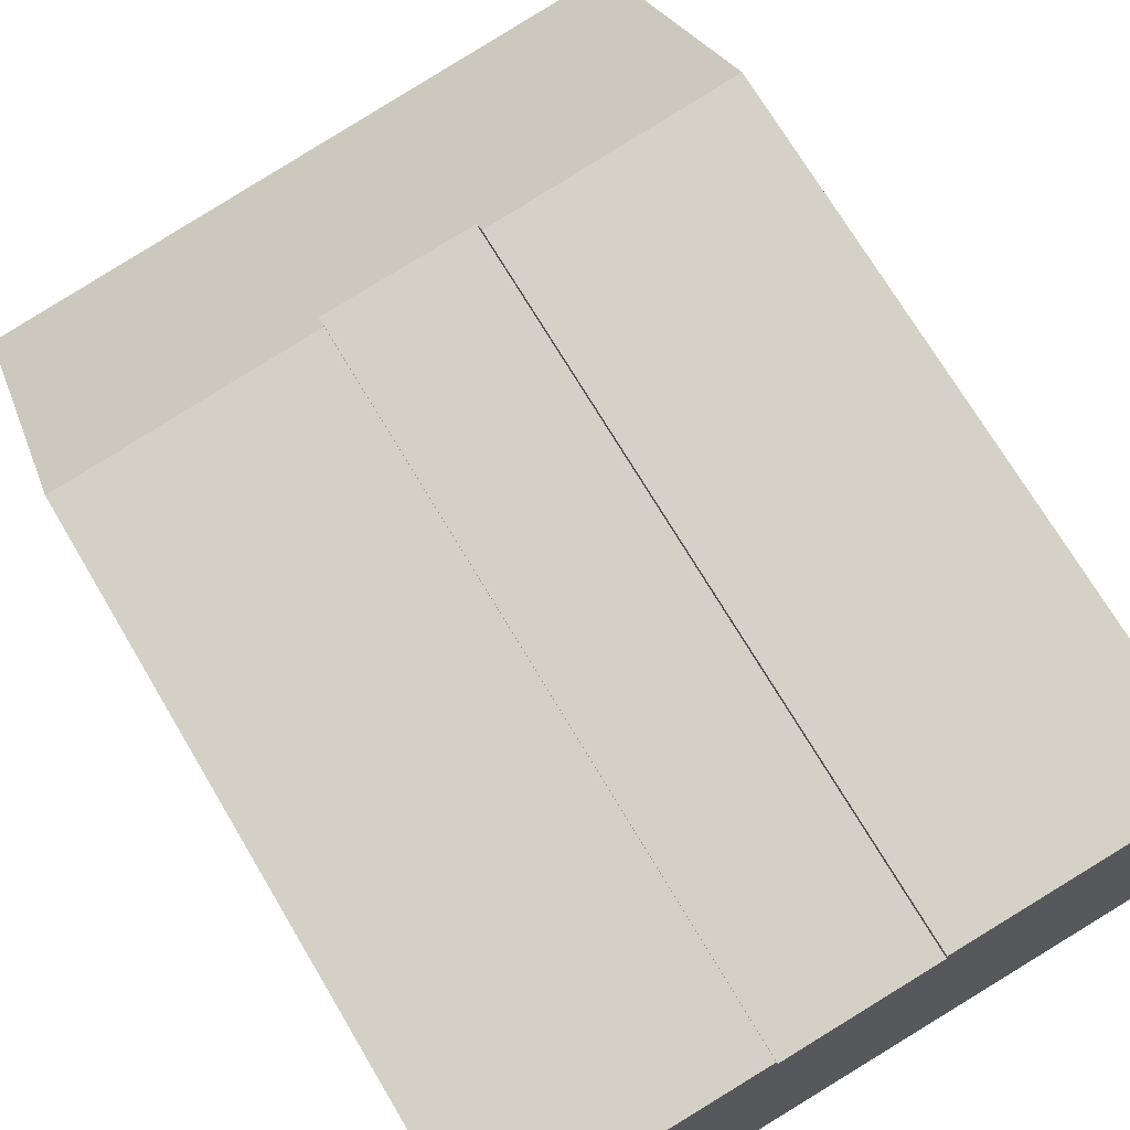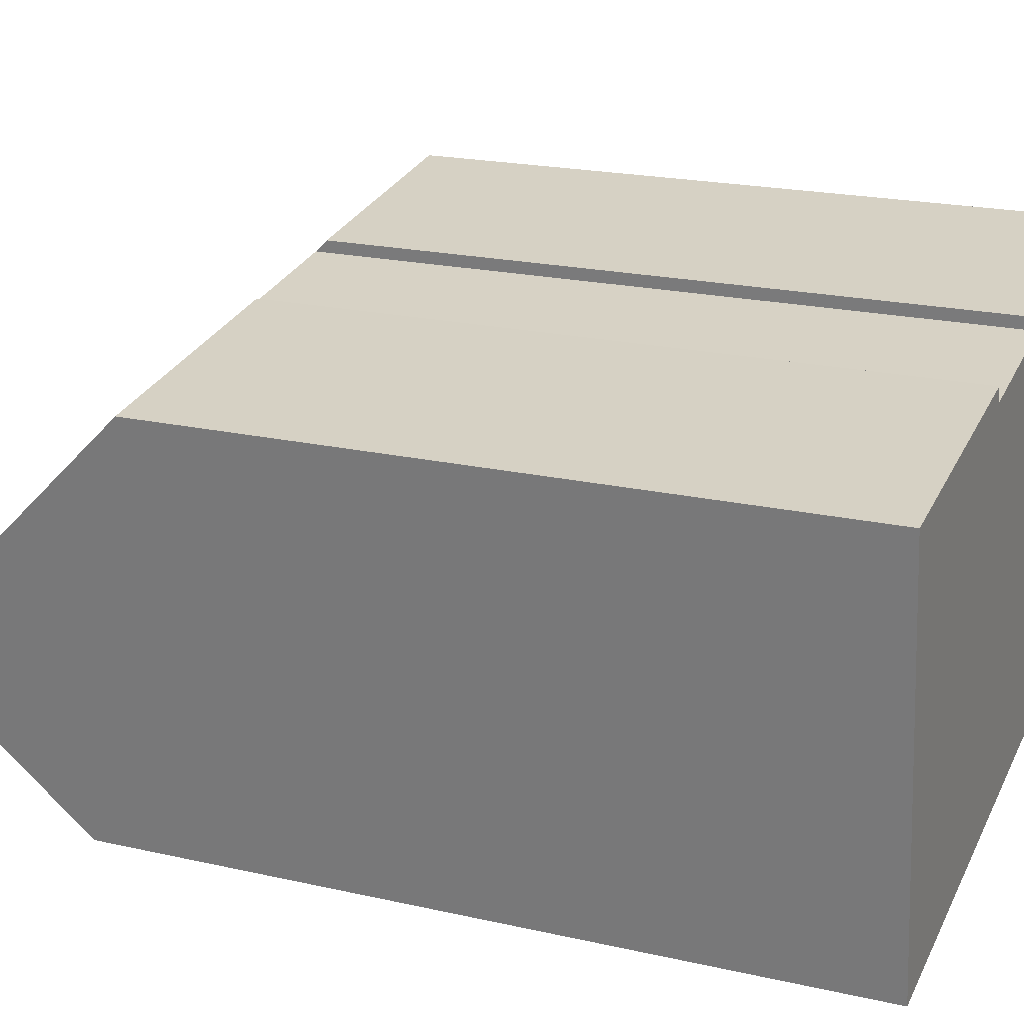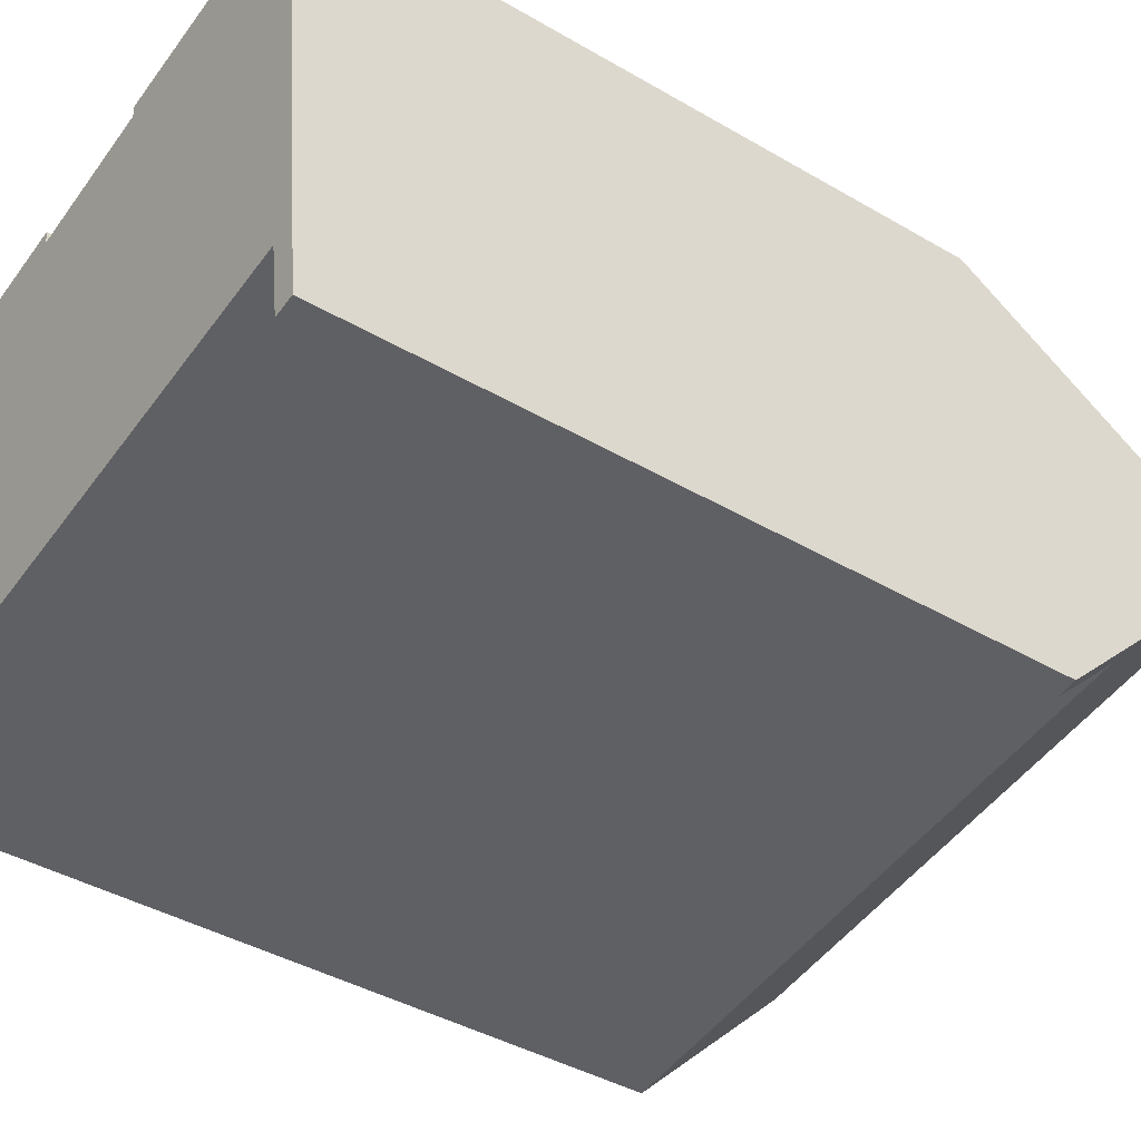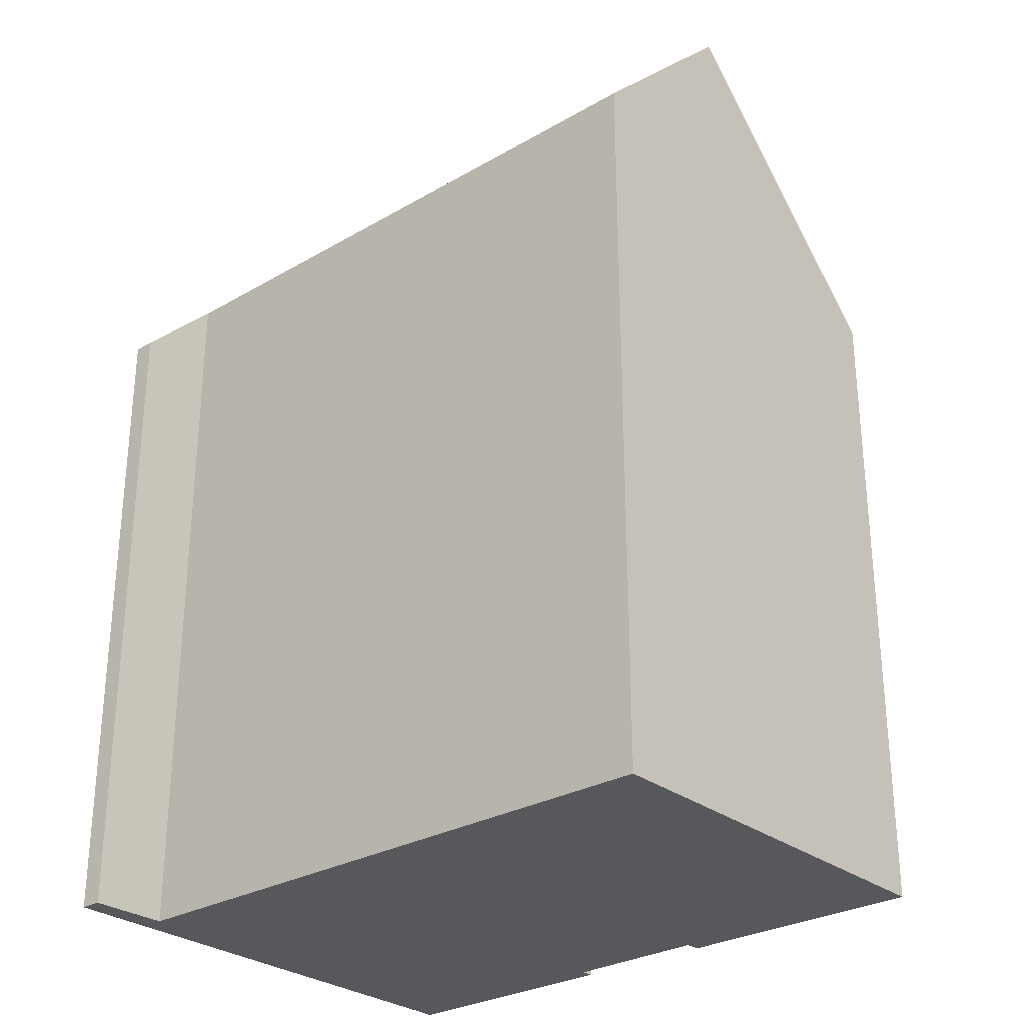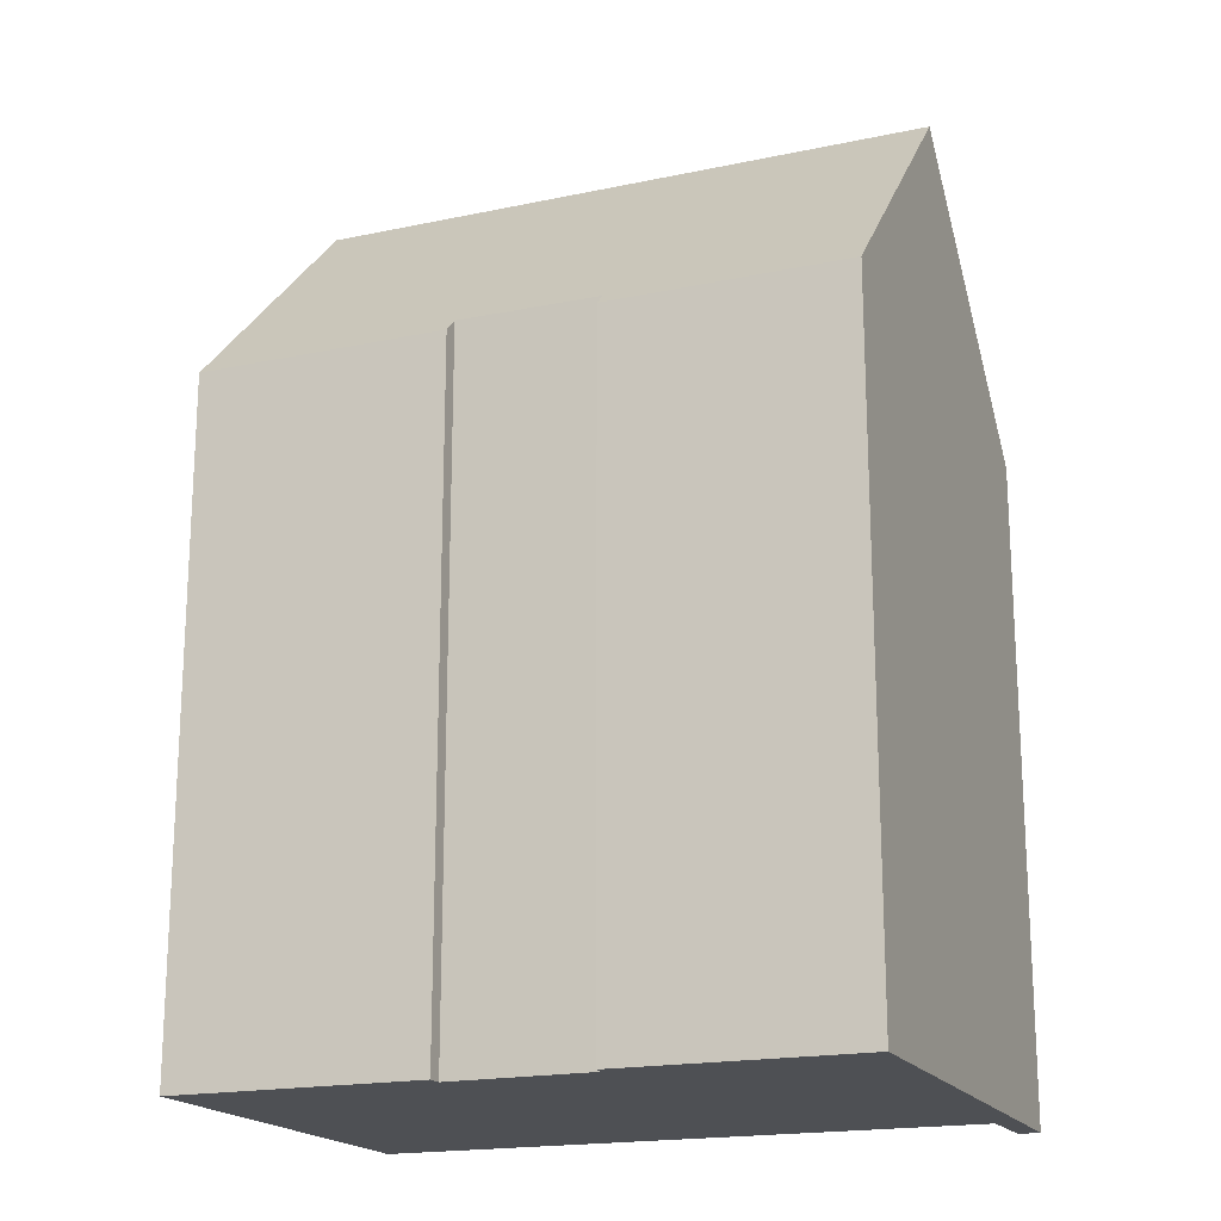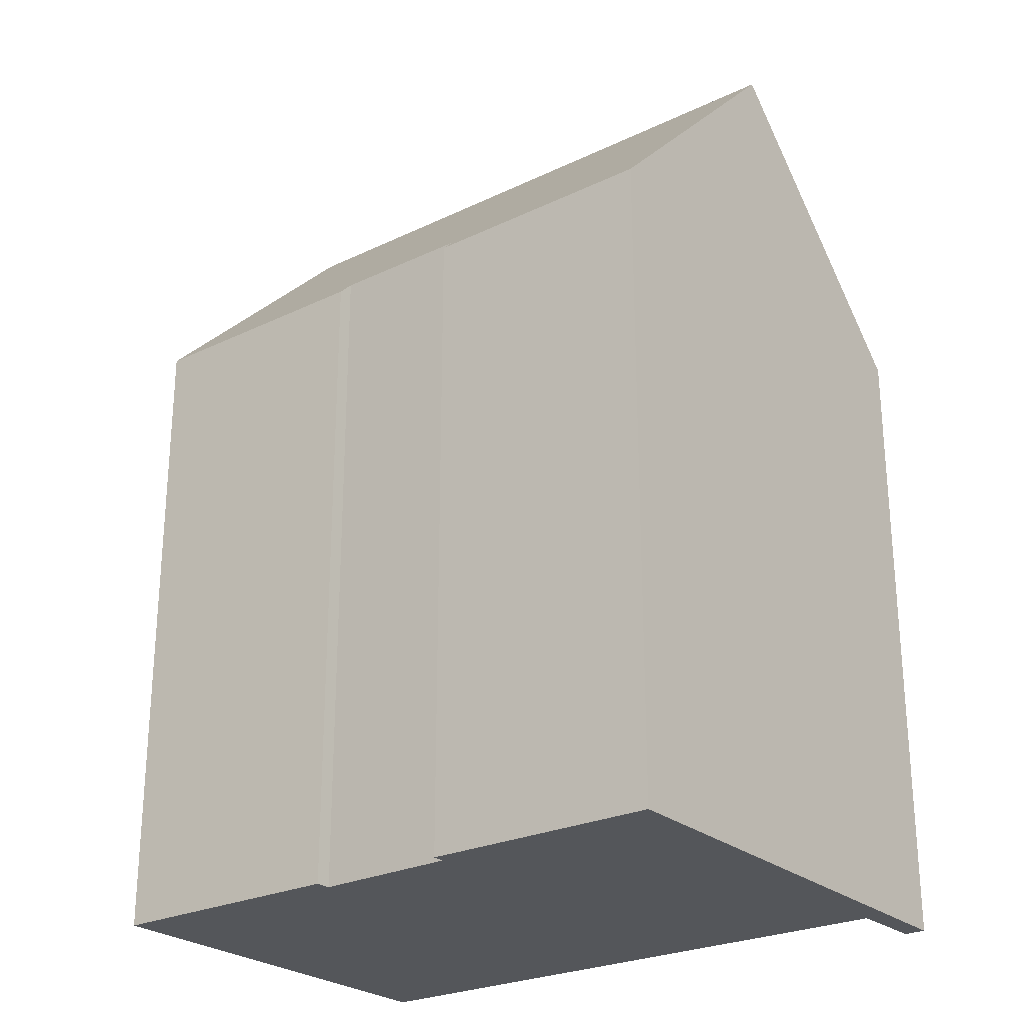
<metadata>
{"format":"obj","ext":"obj","renderer":"f3d","projection":"perspective","resolution":1024,"background":"white","views":[{"elev":71.6,"azim":-30.7,"up":"+Z"},{"elev":20.7,"azim":-67.7,"up":"+Z"},{"elev":-41.3,"azim":54.7,"up":"+Z"},{"elev":-28.7,"azim":-146.2,"up":"+Y"},{"elev":-18.6,"azim":14.7,"up":"+Y"},{"elev":-25.6,"azim":30.1,"up":"+Y"}]}
</metadata>
<code>
v  16.92 16.67 -10.79
v  16.66 23.11 -4.322
v  17.46 16.67 -10.72
v  16.62 18.66 -8.819
v  9.978 18.67 -9.644
v  0.802 23.09 -6.344
v  8.265 18.67 -9.857
v  1.354 18.68 -10.72
v  0 16.7 1.022e-15
v  6.302 16.71 0.806
v  6.36 17.09 0.425
v  7.151 17.08 0.54
v  8.974 17.05 0.805
v  9.94 17.03 0.945
v  15.88 16.75 2
v  9.905 16.72 1.253
v  1.354 6.562e-16 -10.72
v  0 0 0
v  0.802 3.885e-16 -6.344
v  9.94 -5.786e-17 0.945
v  9.905 -7.672e-17 1.253
v  16.62 5.4e-16 -8.819
v  16.92 6.604e-16 -10.79
v  6.302 -4.935e-17 0.806
v  6.36 -2.602e-17 0.425
v  7.151 -3.307e-17 0.54
v  8.974 -4.929e-17 0.805
v  15.88 -1.225e-16 2
v  17.46 6.563e-16 -10.72
v  16.66 2.646e-16 -4.322
v  9.978 5.905e-16 -9.644
v  8.265 6.036e-16 -9.857
g defaultobject
f 1 2 3
f 2 1 4
f 2 4 5
f 2 5 6
f 6 5 7
f 6 7 8
f 9 10 6
f 11 6 10
f 2 6 11
f 12 2 11
f 13 2 12
f 14 2 13
f 15 2 14
f 14 16 15
f 8 9 6
f 9 8 17
f 9 17 18
f 18 17 19
f 20 16 14
f 16 20 21
f 1 22 4
f 22 1 23
f 9 24 10
f 24 9 18
f 25 12 11
f 12 25 13
f 13 25 14
f 14 25 26
f 14 26 27
f 14 27 20
f 16 28 15
f 28 16 21
f 10 25 11
f 25 10 24
f 15 3 2
f 3 15 28
f 3 28 29
f 29 28 30
f 3 23 1
f 23 3 29
f 7 17 8
f 17 7 5
f 17 5 4
f 17 4 31
f 31 4 22
f 17 31 32
f 30 23 29
f 23 30 22
f 22 30 31
f 31 30 28
f 31 28 32
f 32 28 20
f 20 28 21
f 20 17 32
f 17 20 27
f 17 27 26
f 17 26 25
f 17 25 19
f 19 25 24
f 19 24 18

</code>
